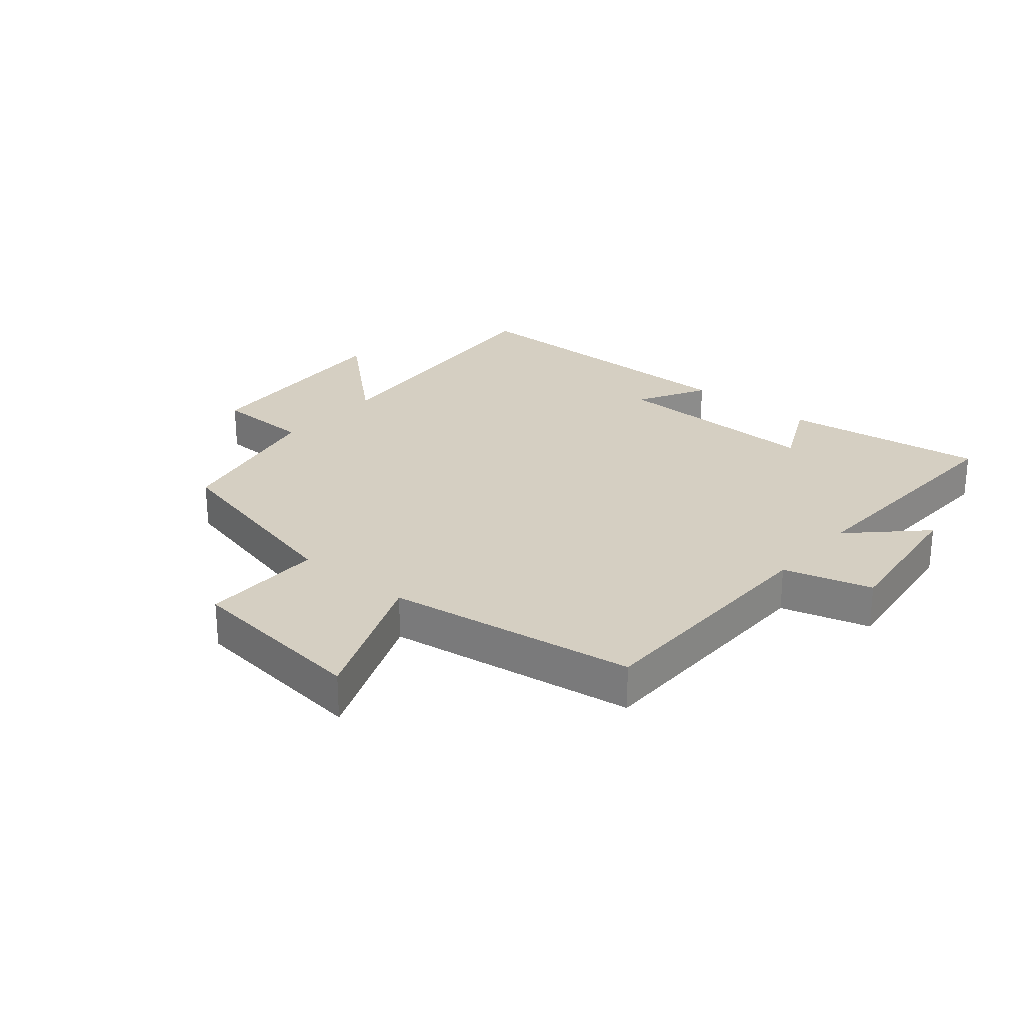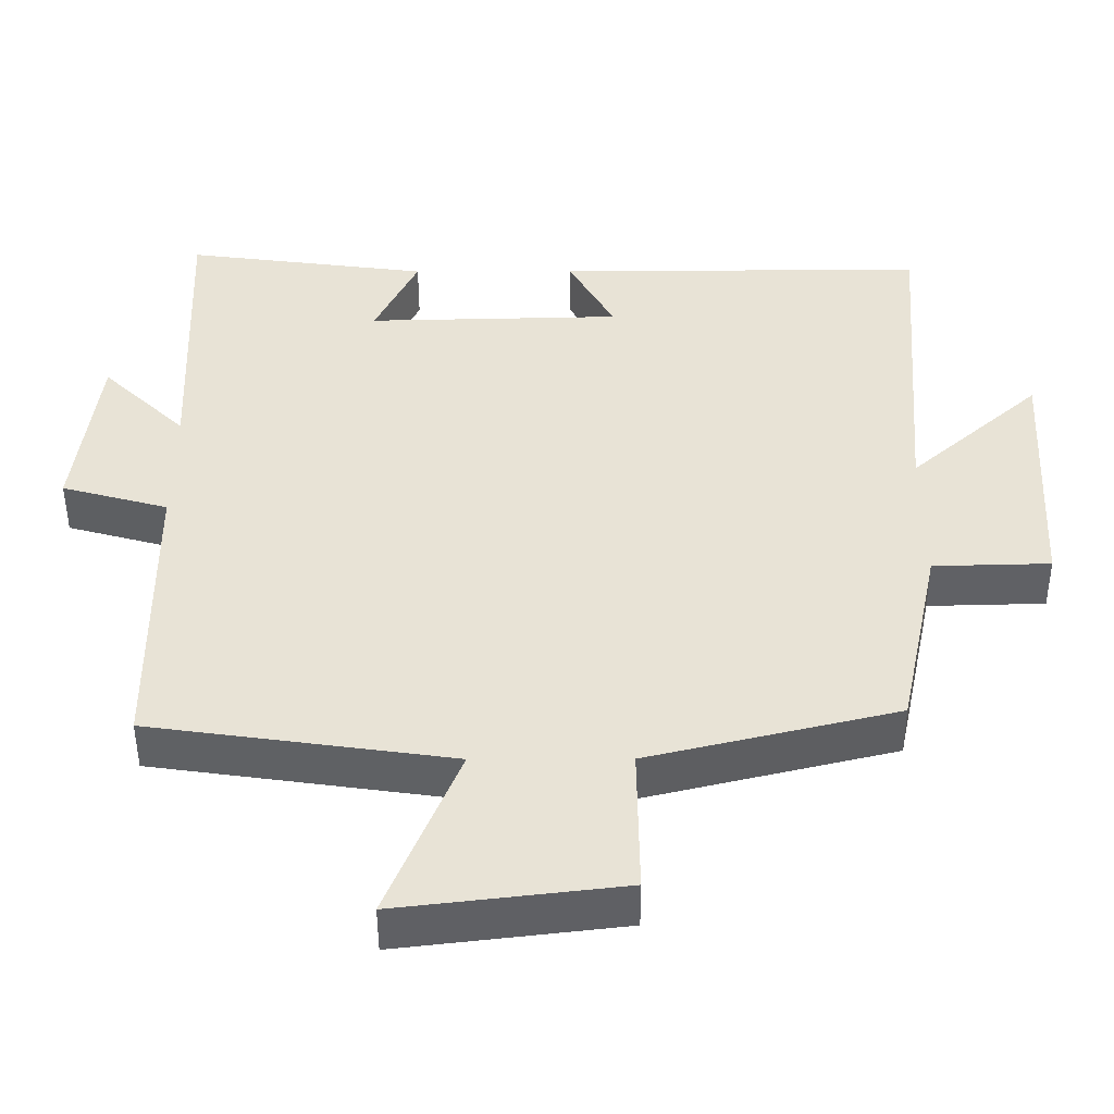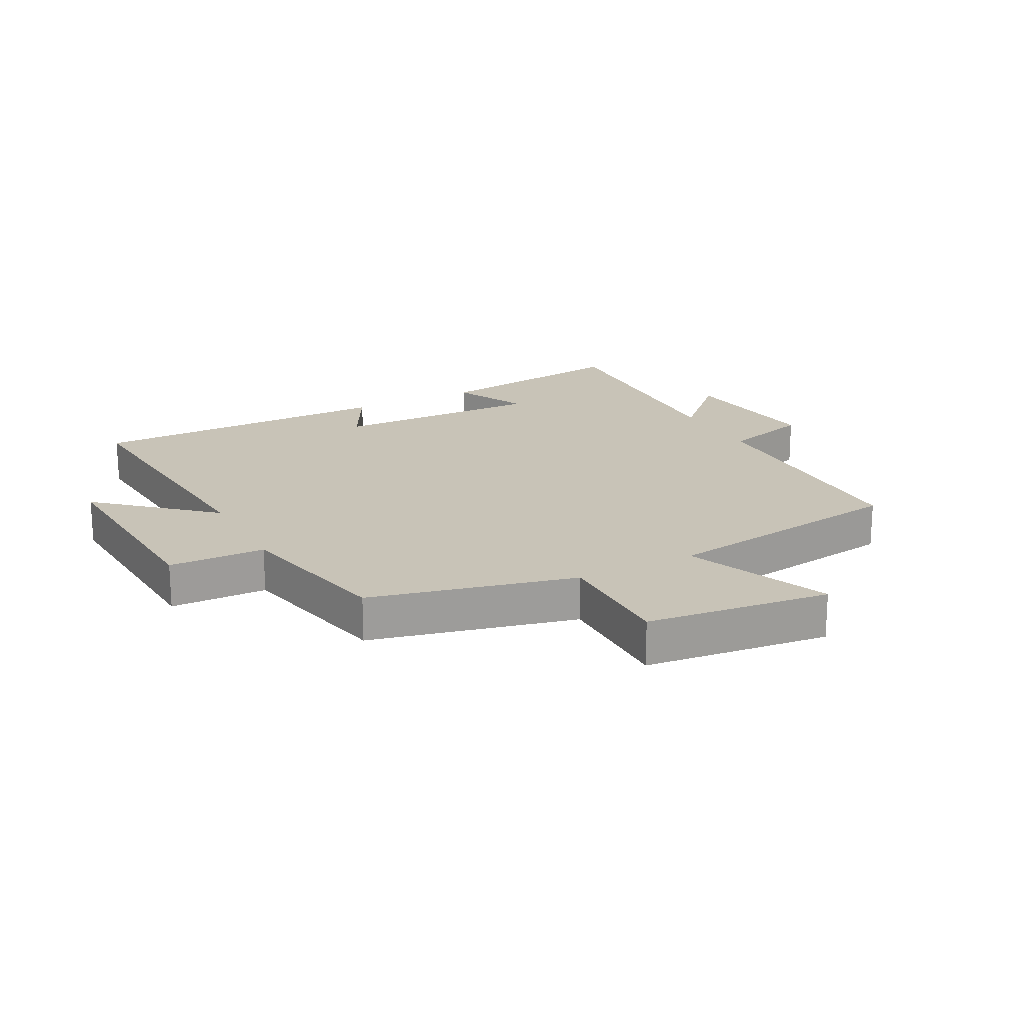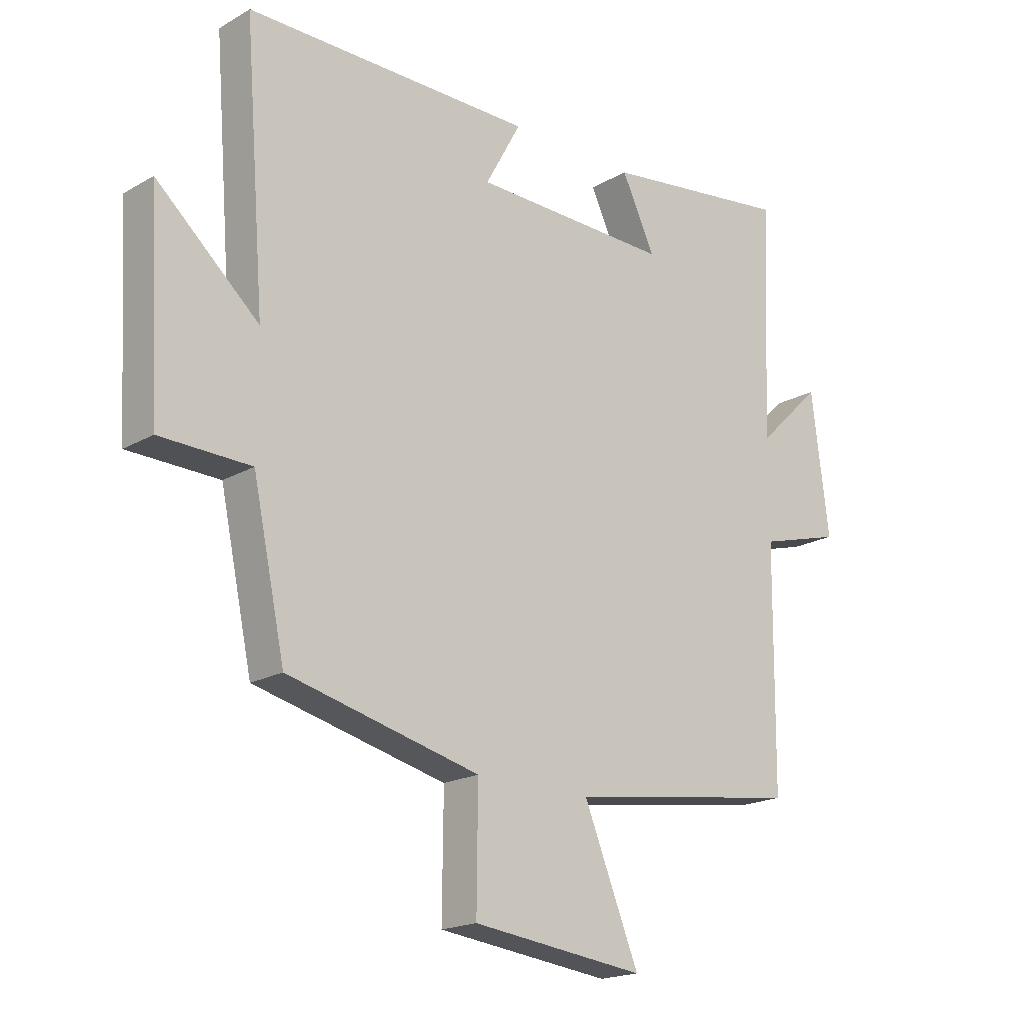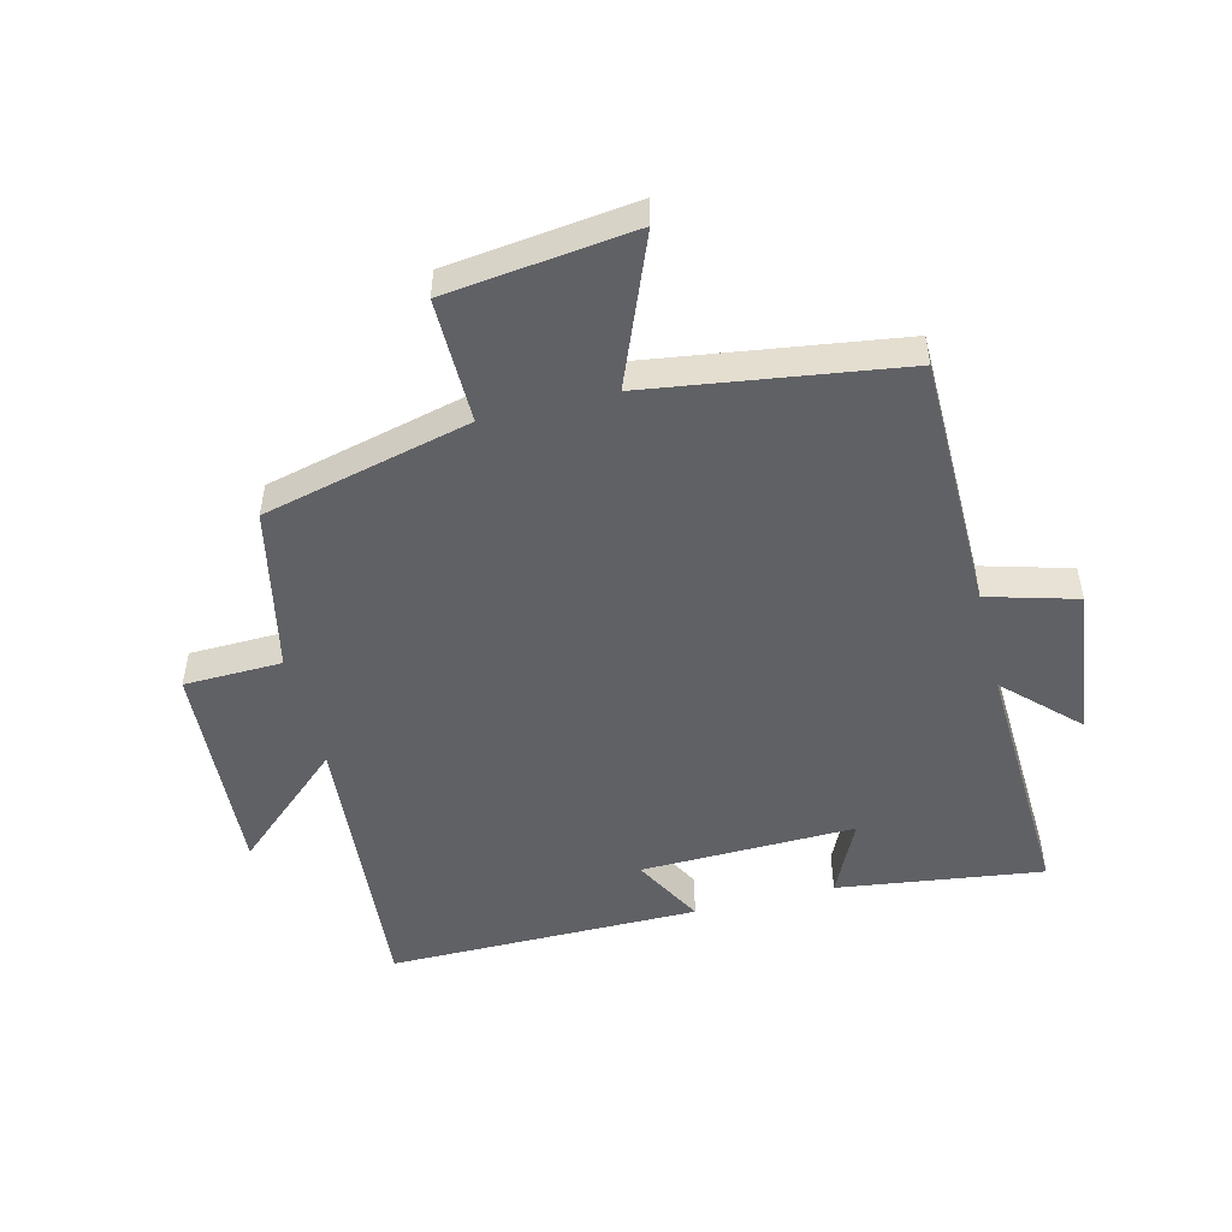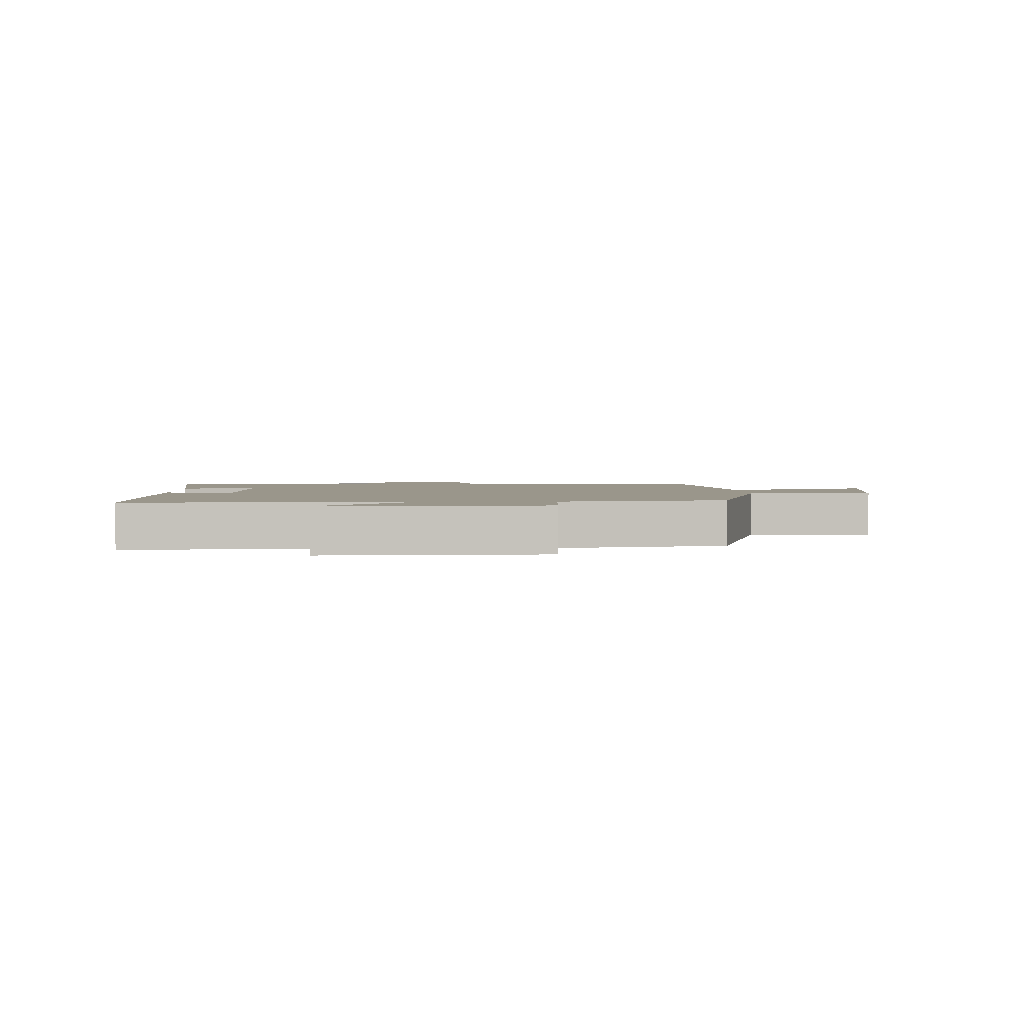
<metadata>
{"format":"obj","ext":"obj","renderer":"f3d","projection":"perspective","resolution":1024,"background":"white","views":[{"elev":25.9,"azim":-140.0,"up":"+Y"},{"elev":-48.5,"azim":0.2,"up":"+Z"},{"elev":19.6,"azim":152.1,"up":"+Y"},{"elev":-18.9,"azim":137.4,"up":"+Z"},{"elev":-50.1,"azim":-166.0,"up":"+Y"},{"elev":2.3,"azim":89.0,"up":"+Y"}]}
</metadata>
<code>
v -0.496 0.07 -0.442
v -0.5 0.07 -0.034
v -0.643 0.07 0.006
v -0.613 0.07 0.248
v -0.5 0.07 0.138
v -0.517 0.07 0.544
v -0.188 0.07 0.5
v -0.246 0.07 0.379
v 0.098 0.07 0.387
v 0.036 0.07 0.5
v 0.536 0.07 0.501
v 0.5 0.07 0.043
v 0.677 0.07 0.201
v 0.657 0.07 -0.151
v 0.5 0.07 -0.155
v 0.444 0.07 -0.419
v 0.111 0.07 -0.5
v 0.113 0.07 -0.7
v -0.187 0.07 -0.736
v -0.091 0.07 -0.5
v -0.496 0 -0.442
v -0.5 0 -0.034
v -0.643 0 0.006
v -0.613 0 0.248
v -0.5 0 0.138
v -0.517 0 0.544
v -0.188 0 0.5
v -0.246 0 0.379
v 0.098 0 0.387
v 0.036 0 0.5
v 0.536 0 0.501
v 0.5 0 0.043
v 0.677 0 0.201
v 0.657 0 -0.151
v 0.5 0 -0.155
v 0.444 0 -0.419
v 0.111 0 -0.5
v 0.113 0 -0.7
v -0.187 0 -0.736
v -0.091 0 -0.5
f 17 18 19 20
f 15 16 17 20
f 15 20 1 2
f 12 13 14 15
f 12 15 2 3
f 9 10 11 12
f 8 9 12
f 5 6 7 8
f 5 8 12
f 3 4 5
f 3 5 12
f 40 39 38 37
f 40 37 36 35
f 22 21 40 35
f 35 34 33 32
f 23 22 35 32
f 32 31 30 29
f 32 29 28
f 28 27 26 25
f 32 28 25
f 25 24 23
f 32 25 23
f 1 21 22 2
f 2 22 23 3
f 3 23 24 4
f 4 24 25 5
f 5 25 26 6
f 6 26 27 7
f 7 27 28 8
f 8 28 29 9
f 9 29 30 10
f 10 30 31 11
f 11 31 32 12
f 12 32 33 13
f 13 33 34 14
f 14 34 35 15
f 15 35 36 16
f 16 36 37 17
f 17 37 38 18
f 18 38 39 19
f 19 39 40 20
f 20 40 21 1

</code>
